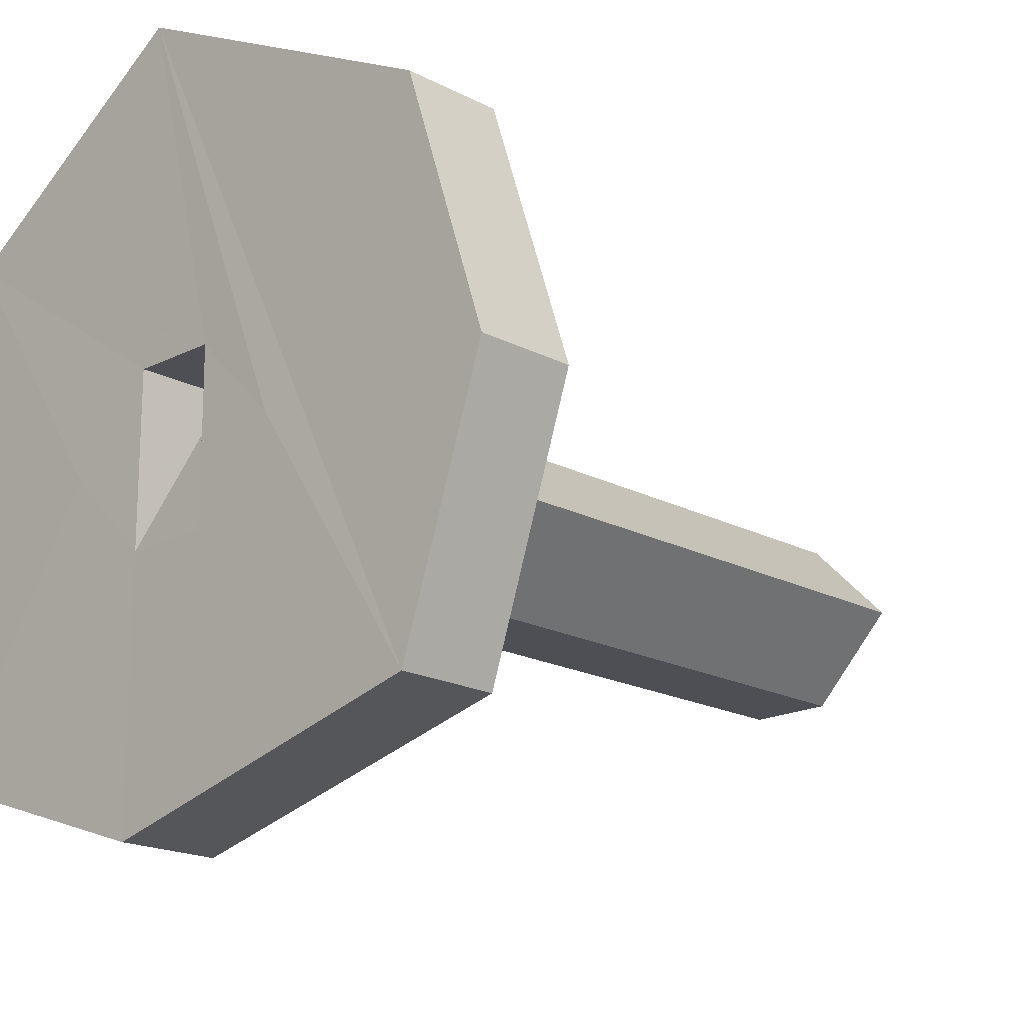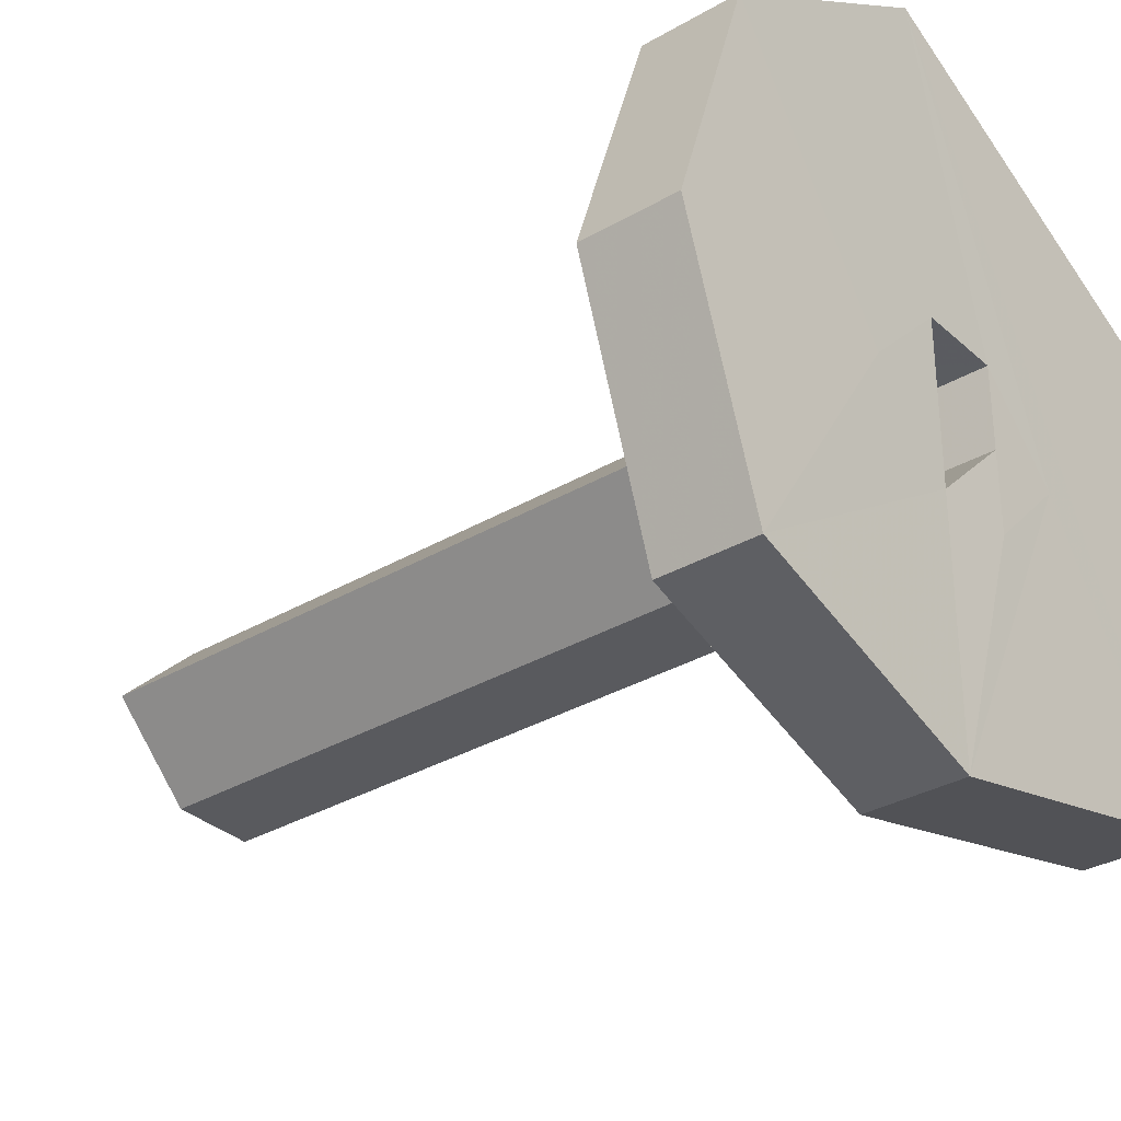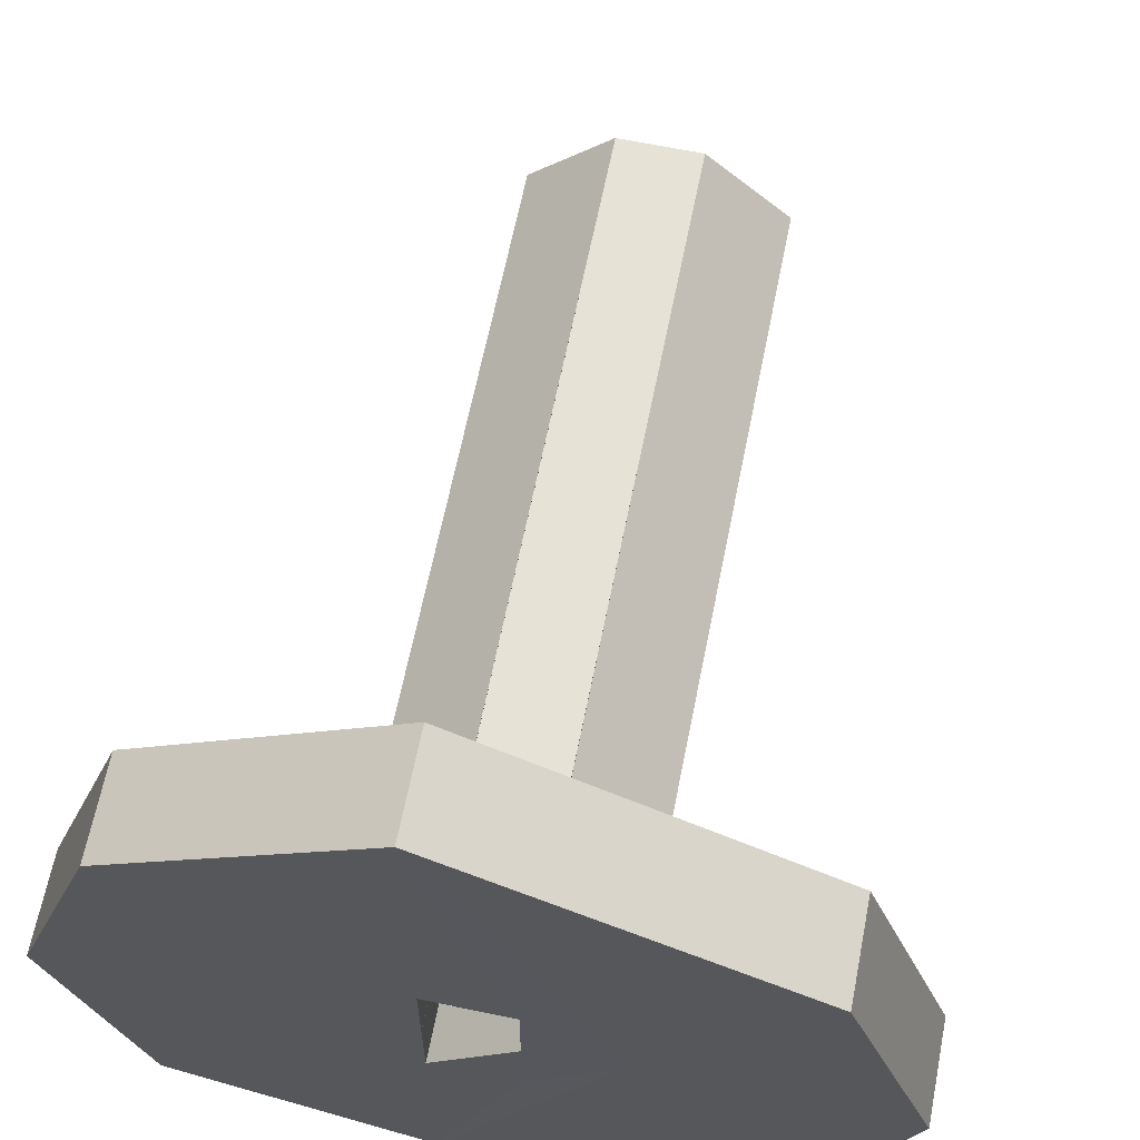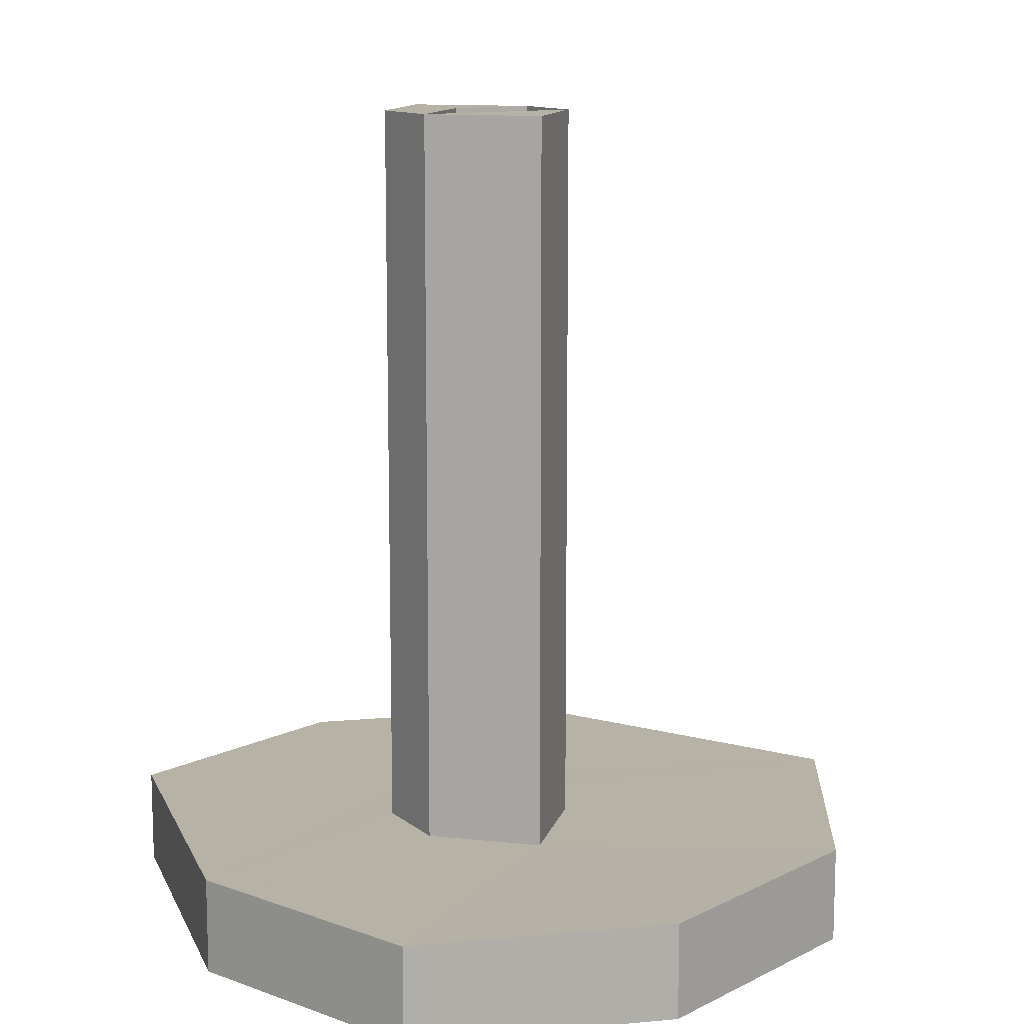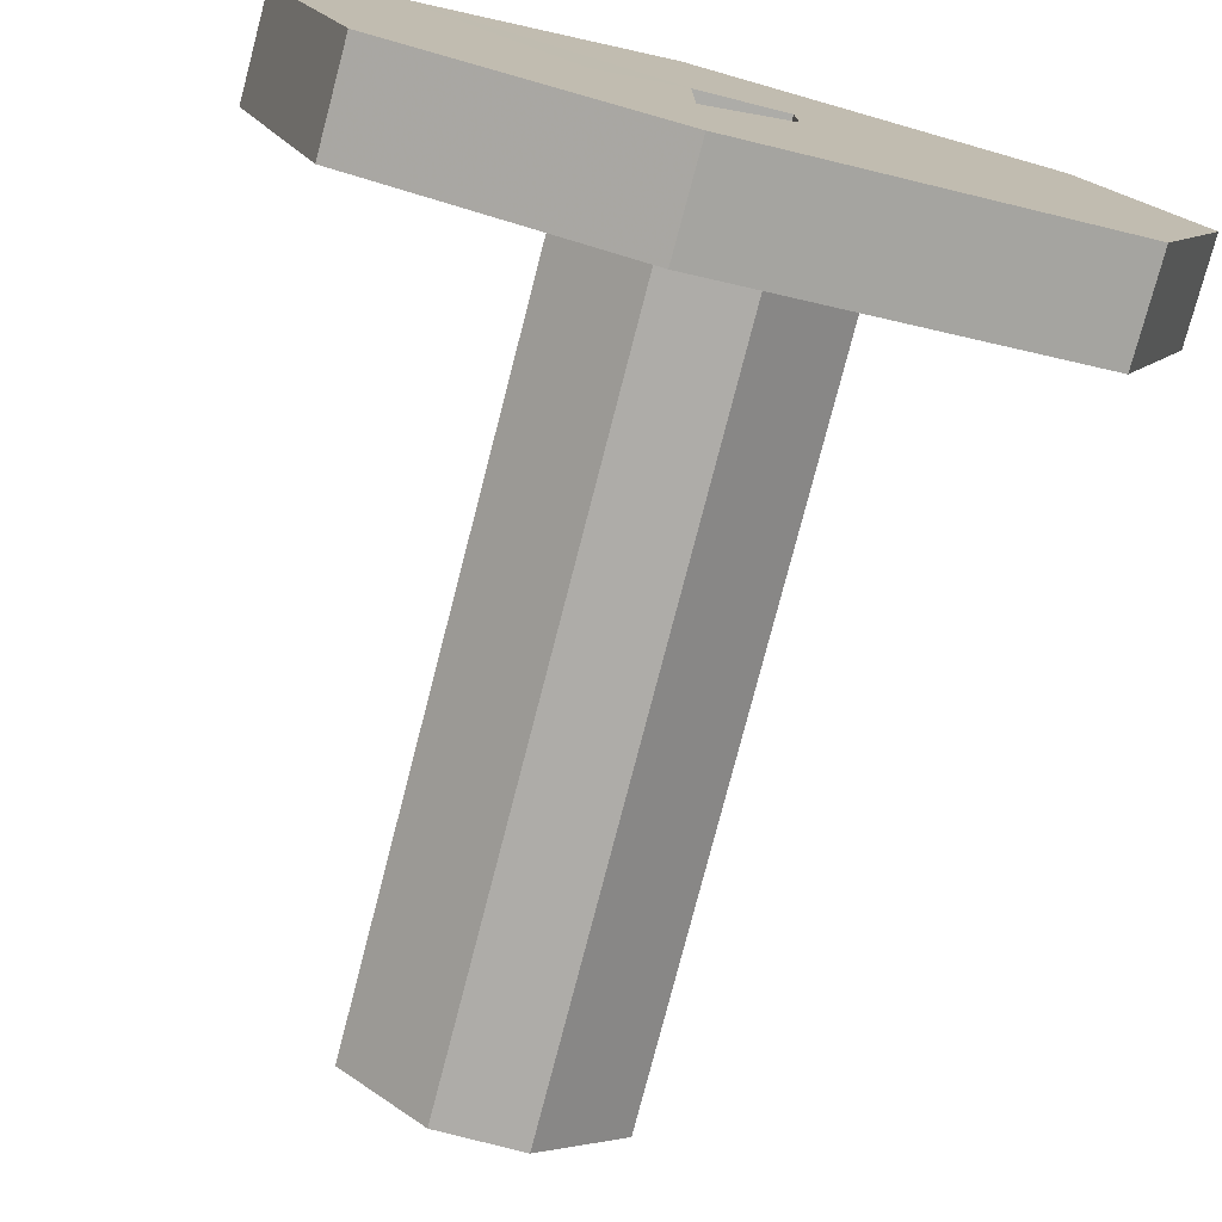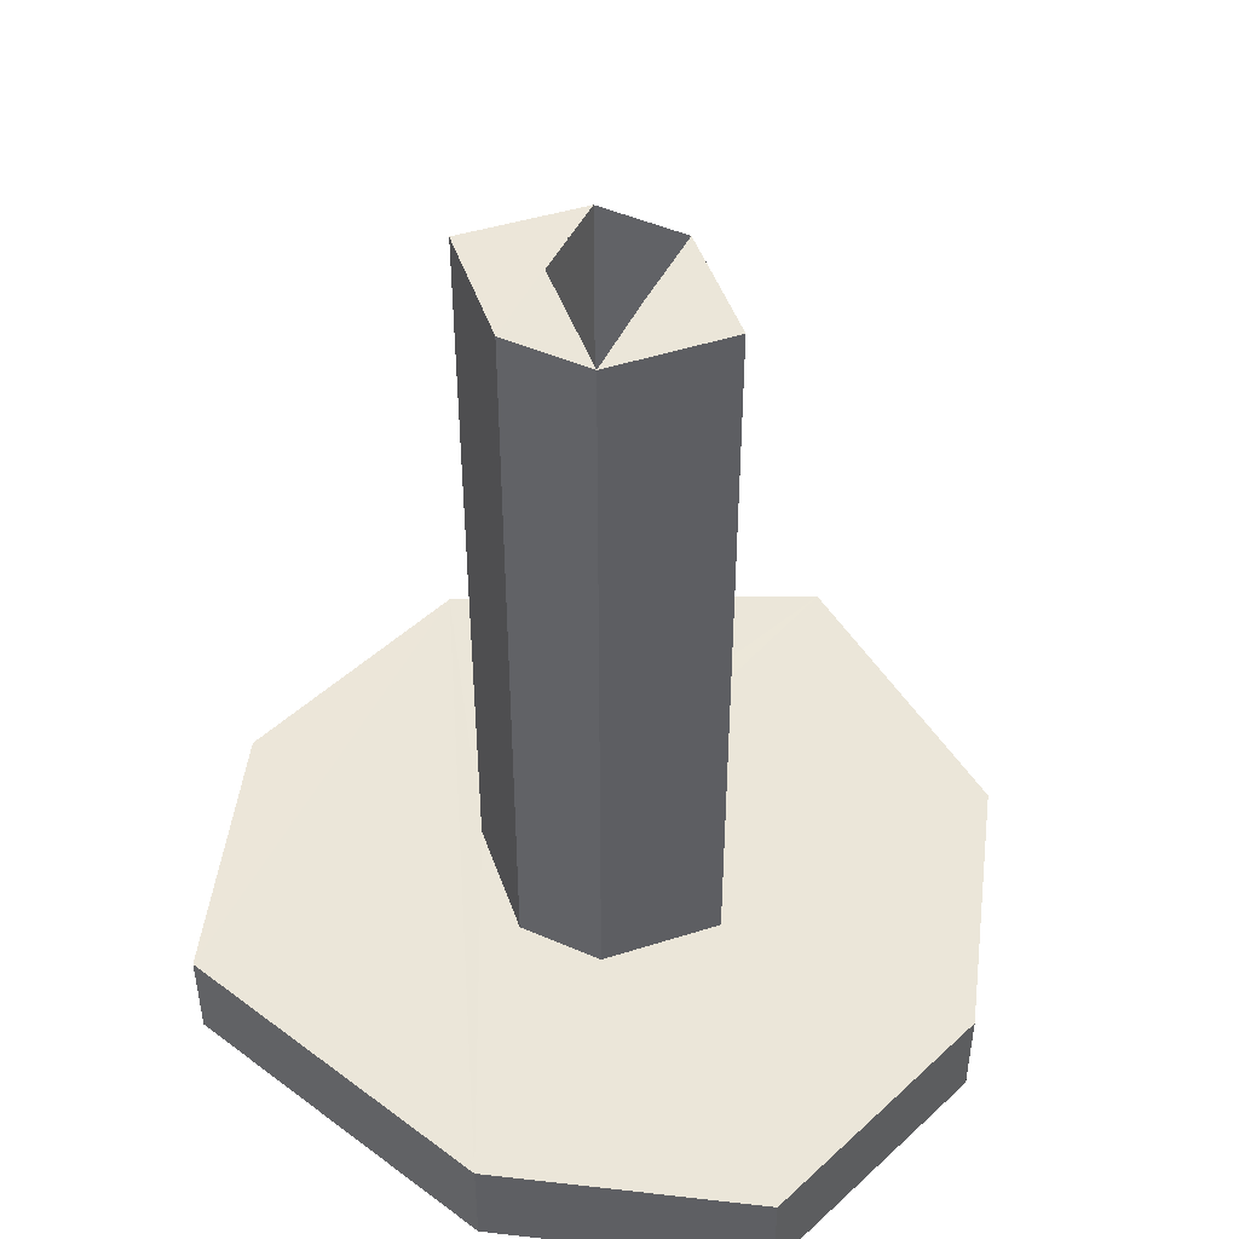
<metadata>
{"format":"obj","ext":"obj","renderer":"f3d","projection":"perspective","resolution":1024,"background":"white","views":[{"elev":-18.2,"azim":-135.6,"up":"+Y"},{"elev":-32.7,"azim":129.2,"up":"+Y"},{"elev":63.6,"azim":-168.8,"up":"+Y"},{"elev":12.2,"azim":59.1,"up":"+Z"},{"elev":-76.9,"azim":165.5,"up":"+Y"},{"elev":48.0,"azim":25.8,"up":"+Z"}]}
</metadata>
<code>
o 12757
v 2247 1854 10.67
v 2247 1854 10.67
v 2246 1854 10.67
v 2246 1854 10.67
v 2247 1854 10.68
v 2247 1854 10.67
v 2246 1854 10.68
v 2247 1854 10.68
v 2247 1854 10.68
v 2247 1854 10.67
v 2247 1854 10.67
v 2247 1854 10.67
v 2247 1854 10.68
v 2247 1854 10.68
v 2246 1854 10.68
v 2247 1854 10.68
v 2247 1854 10.68
v 2246 1854 10.67
v 2247 1854 10.68
v 2246 1854 10.68
v 2247 1854 10.68
v 2247 1854 10.67
v 2247 1854 10.67
v 2247 1854 10.68
v 2247 1854 10.67
v 2247 1854 10.67
v 2247 1854 10.67
v 2247 1854 10.67
v 2247 1854 10.67
v 2247 1854 10.68
v 2247 1854 10.77
v 2247 1854 10.77
v 2247 1854 10.67
v 2247 1854 10.67
v 2247 1854 10.67
v 2247 1854 10.67
v 2247 1854 10.67
v 2247 1854 10.68
v 2247 1854 10.68
v 2247 1854 10.67
v 2247 1854 10.77
v 2247 1854 10.68
v 2247 1854 10.67
v 2247 1854 10.77
v 2247 1854 10.77
v 2247 1854 10.77
v 2247 1854 10.68
v 2247 1854 10.77
v 2247 1854 10.68
v 2247 1854 10.68
v 2247 1854 10.68
v 2247 1854 10.77
v 2247 1854 10.77
v 2247 1854 10.77
v 2247 1854 10.77
v 2247 1854 10.68
v 2247 1854 10.68
v 2247 1854 10.68
v 2247 1854 10.68
v 2247 1854 10.67
v 2247 1854 10.68
v 2247 1854 10.77
v 2247 1854 10.67
v 2247 1854 10.67
v 2247 1854 10.67
v 2247 1854 10.68
v 2247 1854 10.68
v 2247 1854 10.68
v 2247 1854 10.68
v 2247 1854 10.68
v 2247 1854 10.77
v 2247 1854 10.68
v 2247 1854 10.68
v 2247 1854 10.77
v 2247 1854 10.77
v 2247 1854 10.77
v 2247 1854 10.77
v 2247 1854 10.68
v 2247 1854 10.77
v 2247 1854 10.68
v 2247 1854 10.68
v 2247 1854 10.77
v 2247 1854 10.77
v 2247 1854 10.77
v 2247 1854 10.77
v 2247 1854 10.68
v 2247 1854 10.68
v 2247 1854 10.67
v 2247 1854 10.67
v 2247 1854 10.67
v 2247 1854 10.67
v 2247 1854 10.67
v 2247 1854 10.67
v 2247 1854 10.67
v 2247 1854 10.68
v 2247 1854 10.67
v 2247 1854 10.67
v 2247 1854 10.68
v 2247 1854 10.68
v 2247 1854 10.77
v 2247 1854 10.68
v 2247 1854 10.77
v 2247 1854 10.68
v 2247 1854 10.67
v 2247 1854 10.67
v 2247 1854 10.67
v 2247 1854 10.67
v 2247 1854 10.67
v 2247 1854 10.77
v 2247 1854 10.68
v 2247 1854 10.67
v 2247 1854 10.77
v 2247 1854 10.68
v 2247 1854 10.77
v 2247 1854 10.68
v 2247 1854 10.77
v 2247 1854 10.77
f 1 2 3
f 4 5 1
f 6 7 4
f 5 8 9
f 10 9 8
f 5 11 12
f 10 12 11
f 5 13 14
f 15 10 16
f 17 18 15
f 16 19 20
f 14 21 19
f 22 19 21
f 23 21 24
f 10 22 25
f 25 22 26
f 27 22 28
f 26 29 25
f 27 30 31
f 26 32 33
f 34 25 29
f 34 29 35
f 29 36 37
f 38 37 36
f 39 38 32
f 32 40 41
f 42 40 43
f 44 41 45
f 46 47 45
f 48 49 44
f 50 42 51
f 49 52 53
f 54 53 55
f 51 56 57
f 34 56 9
f 39 9 56
f 58 23 51
f 59 60 58
f 61 62 55
f 61 63 64
f 65 38 61
f 61 66 67
f 68 69 66
f 67 52 70
f 71 72 70
f 71 73 74
f 68 30 73
f 75 30 76
f 77 78 76
f 79 78 80
f 81 80 30
f 81 47 80
f 82 83 76
f 84 85 83
f 86 83 87
f 81 88 11
f 89 11 88
f 90 88 91
f 92 35 90
f 93 66 90
f 94 95 93
f 66 96 97
f 25 96 2
f 13 2 96
f 98 13 61
f 99 13 98
f 98 100 101
f 99 102 103
f 89 23 104
f 105 104 23
f 105 35 104
f 106 107 104
f 108 104 65
f 108 109 28
f 110 109 111
f 111 39 110
f 112 110 82
f 110 113 52
f 110 52 114
f 115 116 117

</code>
